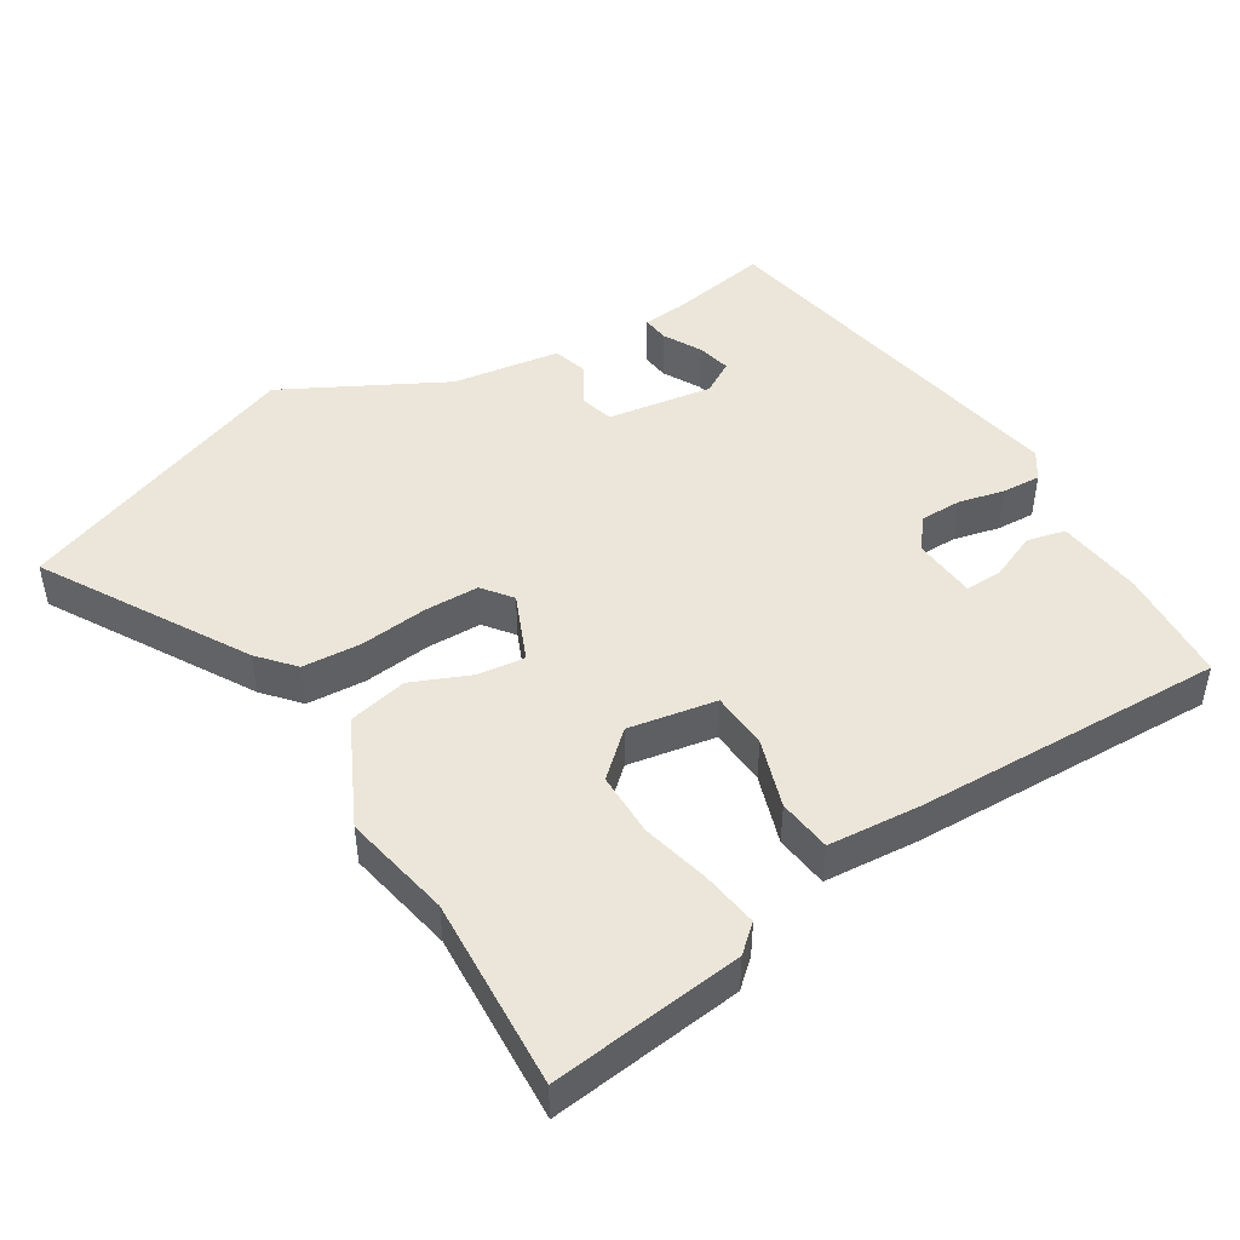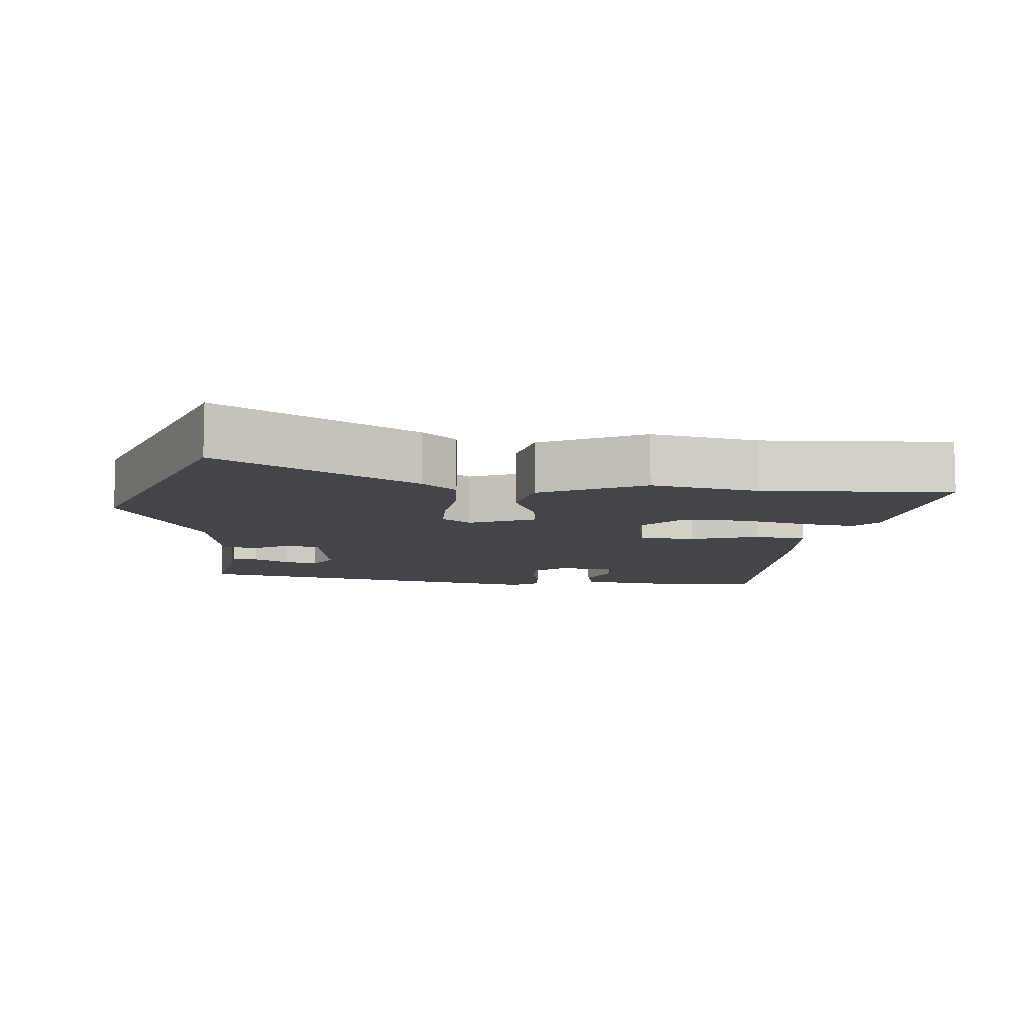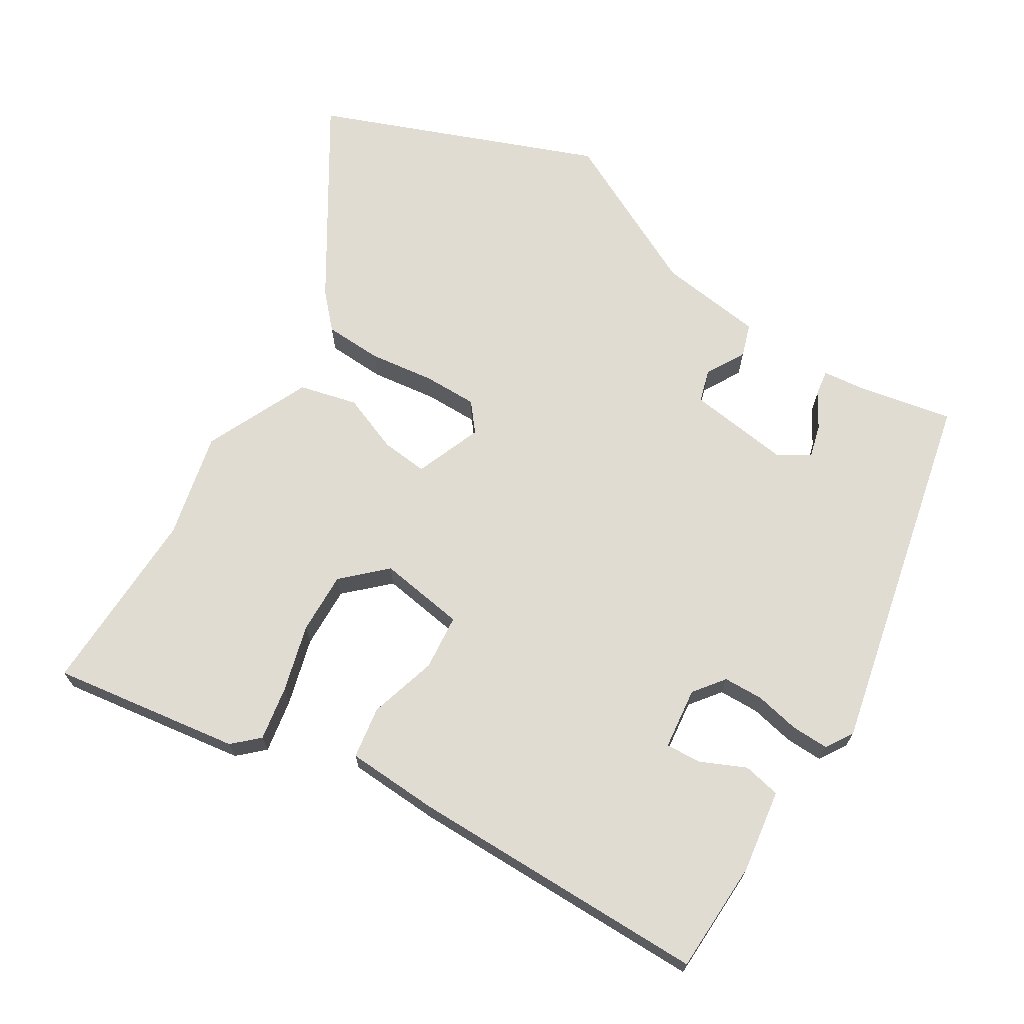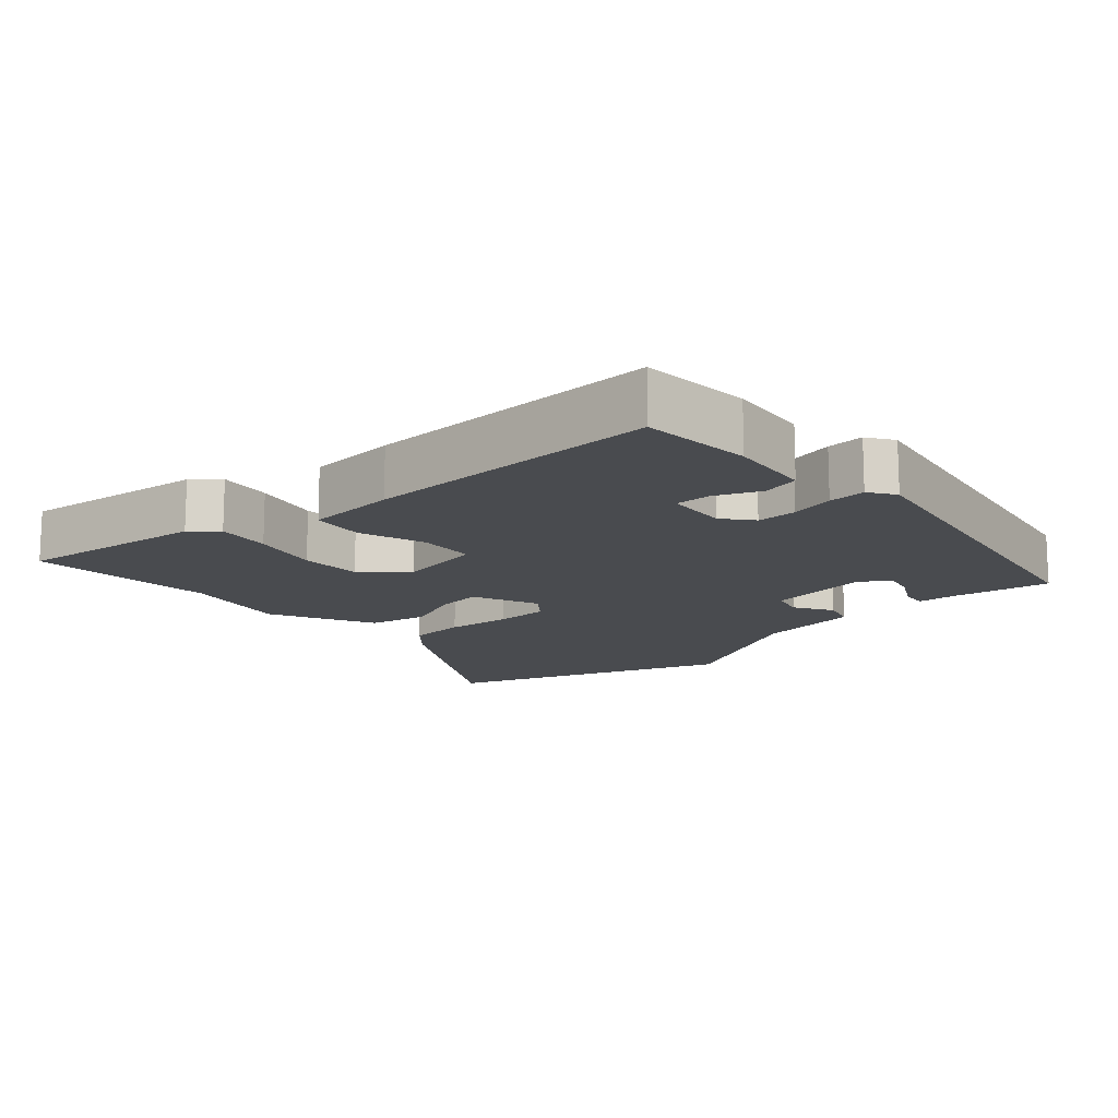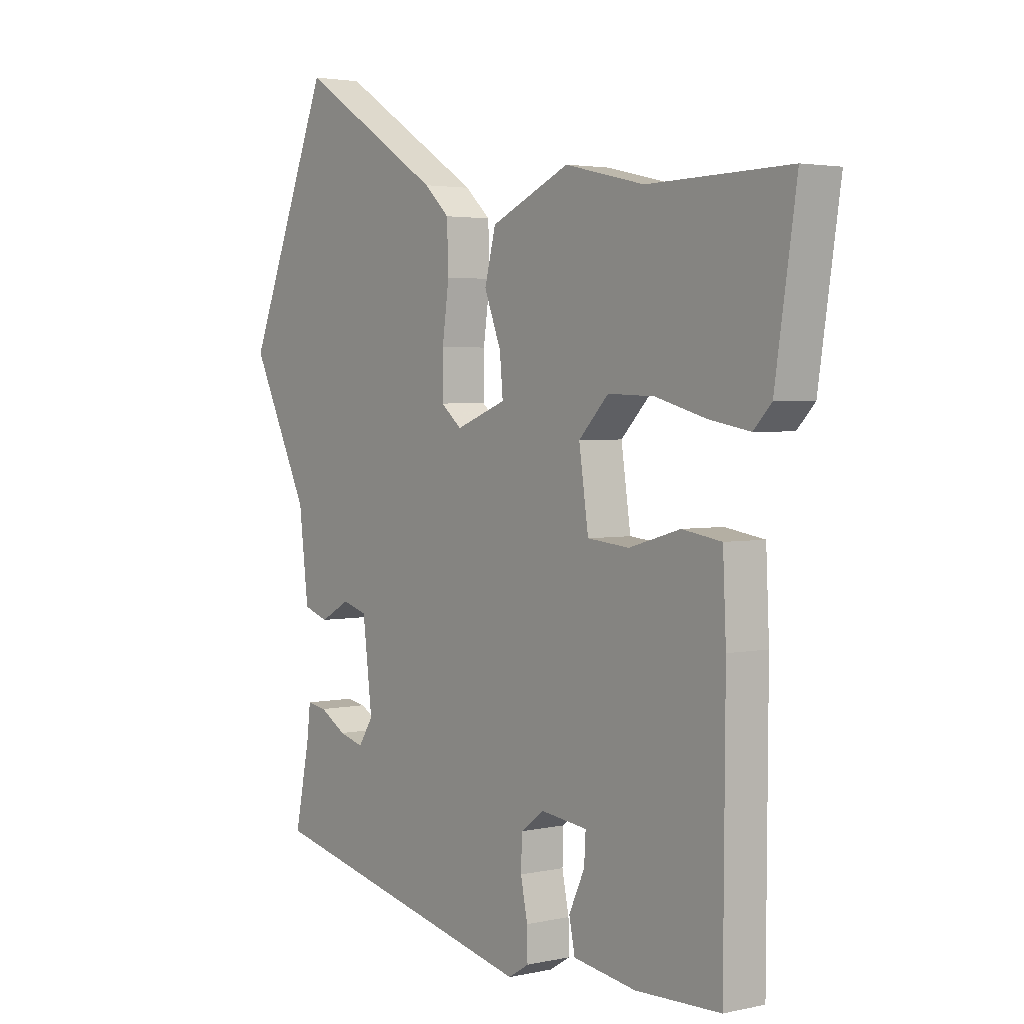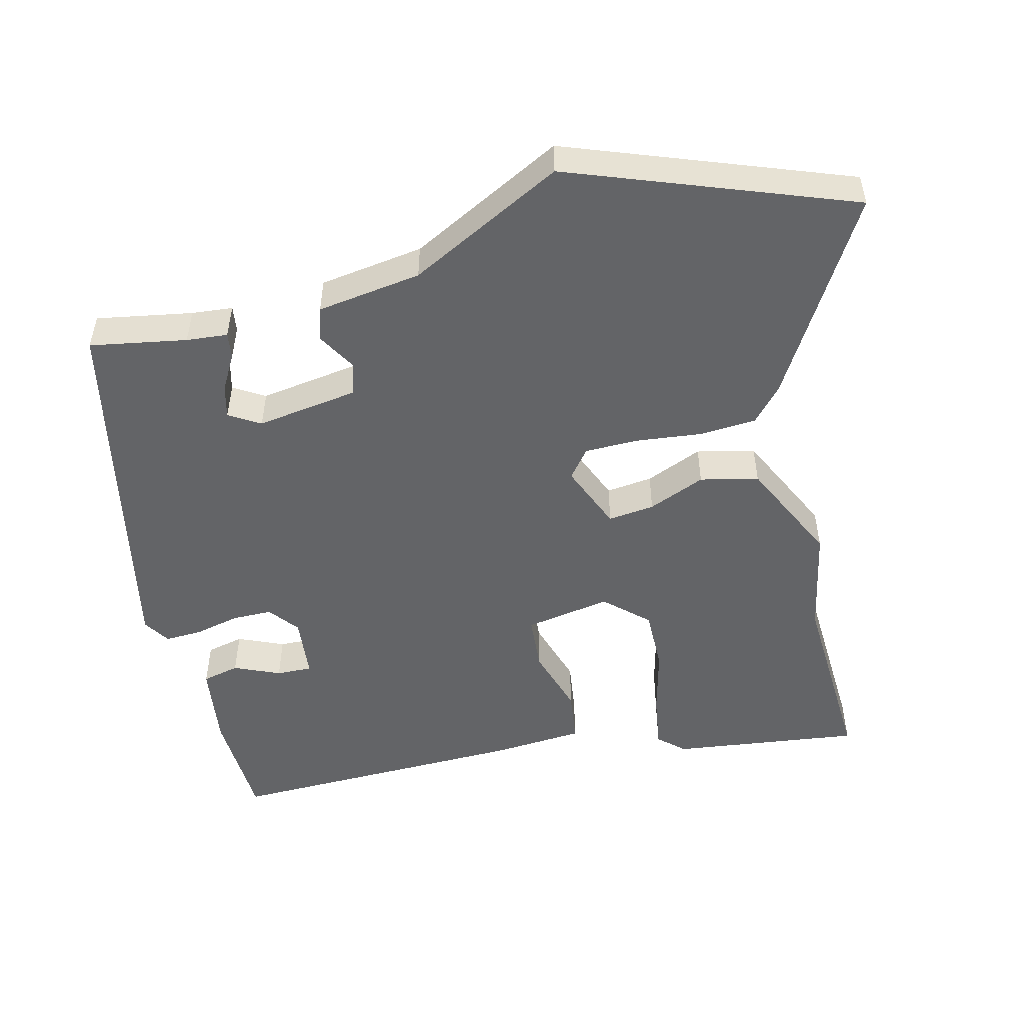
<metadata>
{"format":"obj","ext":"obj","renderer":"f3d","projection":"perspective","resolution":1024,"background":"white","views":[{"elev":47.4,"azim":60.3,"up":"+Y"},{"elev":-9.2,"azim":-3.4,"up":"+Y"},{"elev":69.1,"azim":122.1,"up":"+Y"},{"elev":-14.2,"azim":134.0,"up":"+Y"},{"elev":2.9,"azim":52.6,"up":"+Z"},{"elev":-51.2,"azim":-74.7,"up":"+Y"}]}
</metadata>
<code>
v -0.58 0.07 0.3
v -0.42 0.07 0.699
v -0.145 0.07 0.525
v -0.097 0.07 0.48
v -0.094 0.07 0.397
v -0.107 0.07 0.303
v -0.108 0.07 0.226
v -0.068 0.07 0.193
v 0.028 0.07 0.23
v 0.022 0.07 0.297
v -0.01 0.07 0.38
v 0.011 0.07 0.463
v 0.162 0.07 0.531
v 0.314 0.07 0.496
v 0.585 0.07 0.502
v 0.544 0.07 0.232
v 0.51 0.07 0.196
v 0.432 0.07 0.21
v 0.335 0.07 0.237
v 0.246 0.07 0.24
v 0.189 0.07 0.181
v 0.207 0.07 0.057
v 0.287 0.07 0.049
v 0.385 0.07 0.077
v 0.46 0.07 0.065
v 0.466 0.07 -0.067
v 0.463 0.07 -0.5
v 0.301 0.07 -0.504
v 0.181 0.07 -0.485
v 0.17 0.07 -0.431
v 0.2 0.07 -0.366
v 0.203 0.07 -0.315
v 0.114 0.07 -0.304
v 0.07 0.07 -0.337
v 0.068 0.07 -0.395
v 0.081 0.07 -0.459
v 0.082 0.07 -0.513
v 0.043 0.07 -0.537
v -0.481 0.07 -0.416
v -0.453 0.07 -0.278
v -0.446 0.07 -0.219
v -0.409 0.07 -0.225
v -0.359 0.07 -0.255
v -0.312 0.07 -0.268
v -0.284 0.07 -0.224
v -0.302 0.07 -0.076
v -0.349 0.07 -0.062
v -0.405 0.07 -0.093
v -0.452 0.07 -0.077
v -0.47 0.07 0.074
v -0.58 0 0.3
v -0.42 0 0.699
v -0.145 0 0.525
v -0.097 0 0.48
v -0.094 0 0.397
v -0.107 0 0.303
v -0.108 0 0.226
v -0.068 0 0.193
v 0.028 0 0.23
v 0.022 0 0.297
v -0.01 0 0.38
v 0.011 0 0.463
v 0.162 0 0.531
v 0.314 0 0.496
v 0.585 0 0.502
v 0.544 0 0.232
v 0.51 0 0.196
v 0.432 0 0.21
v 0.335 0 0.237
v 0.246 0 0.24
v 0.189 0 0.181
v 0.207 0 0.057
v 0.287 0 0.049
v 0.385 0 0.077
v 0.46 0 0.065
v 0.466 0 -0.067
v 0.463 0 -0.5
v 0.301 0 -0.504
v 0.181 0 -0.485
v 0.17 0 -0.431
v 0.2 0 -0.366
v 0.203 0 -0.315
v 0.114 0 -0.304
v 0.07 0 -0.337
v 0.068 0 -0.395
v 0.081 0 -0.459
v 0.082 0 -0.513
v 0.043 0 -0.537
v -0.481 0 -0.416
v -0.453 0 -0.278
v -0.446 0 -0.219
v -0.409 0 -0.225
v -0.359 0 -0.255
v -0.312 0 -0.268
v -0.284 0 -0.224
v -0.302 0 -0.076
v -0.349 0 -0.062
v -0.405 0 -0.093
v -0.452 0 -0.077
v -0.47 0 0.074
f 47 48 49 50
f 46 47 50 1
f 40 41 42 43
f 40 43 44
f 39 40 44
f 38 39 44
f 35 36 37 38
f 34 35 38 44
f 33 34 44 45
f 28 29 30 31
f 28 31 32
f 27 28 32
f 26 27 32
f 23 24 25 26
f 22 23 26 32
f 21 22 32 33
f 16 17 18 19
f 14 15 16 19
f 14 19 20
f 13 14 20 21
f 10 11 12 13
f 9 10 13 21
f 3 4 5 6
f 3 6 7
f 46 1 2 3
f 46 3 7
f 45 46 7 8
f 21 33 45
f 8 9 21 45
f 100 99 98 97
f 51 100 97 96
f 93 92 91 90
f 94 93 90
f 94 90 89
f 94 89 88
f 88 87 86 85
f 94 88 85 84
f 95 94 84 83
f 81 80 79 78
f 82 81 78
f 82 78 77
f 82 77 76
f 76 75 74 73
f 82 76 73 72
f 83 82 72 71
f 69 68 67 66
f 69 66 65 64
f 70 69 64
f 71 70 64 63
f 63 62 61 60
f 71 63 60 59
f 56 55 54 53
f 57 56 53
f 53 52 51 96
f 57 53 96
f 58 57 96 95
f 95 83 71
f 95 71 59 58
f 1 51 52 2
f 2 52 53 3
f 3 53 54 4
f 4 54 55 5
f 5 55 56 6
f 6 56 57 7
f 7 57 58 8
f 8 58 59 9
f 9 59 60 10
f 10 60 61 11
f 11 61 62 12
f 12 62 63 13
f 13 63 64 14
f 14 64 65 15
f 15 65 66 16
f 16 66 67 17
f 17 67 68 18
f 18 68 69 19
f 19 69 70 20
f 20 70 71 21
f 21 71 72 22
f 22 72 73 23
f 23 73 74 24
f 24 74 75 25
f 25 75 76 26
f 26 76 77 27
f 27 77 78 28
f 28 78 79 29
f 29 79 80 30
f 30 80 81 31
f 31 81 82 32
f 32 82 83 33
f 33 83 84 34
f 34 84 85 35
f 35 85 86 36
f 36 86 87 37
f 37 87 88 38
f 38 88 89 39
f 39 89 90 40
f 40 90 91 41
f 41 91 92 42
f 42 92 93 43
f 43 93 94 44
f 44 94 95 45
f 45 95 96 46
f 46 96 97 47
f 47 97 98 48
f 48 98 99 49
f 49 99 100 50
f 50 100 51 1

</code>
